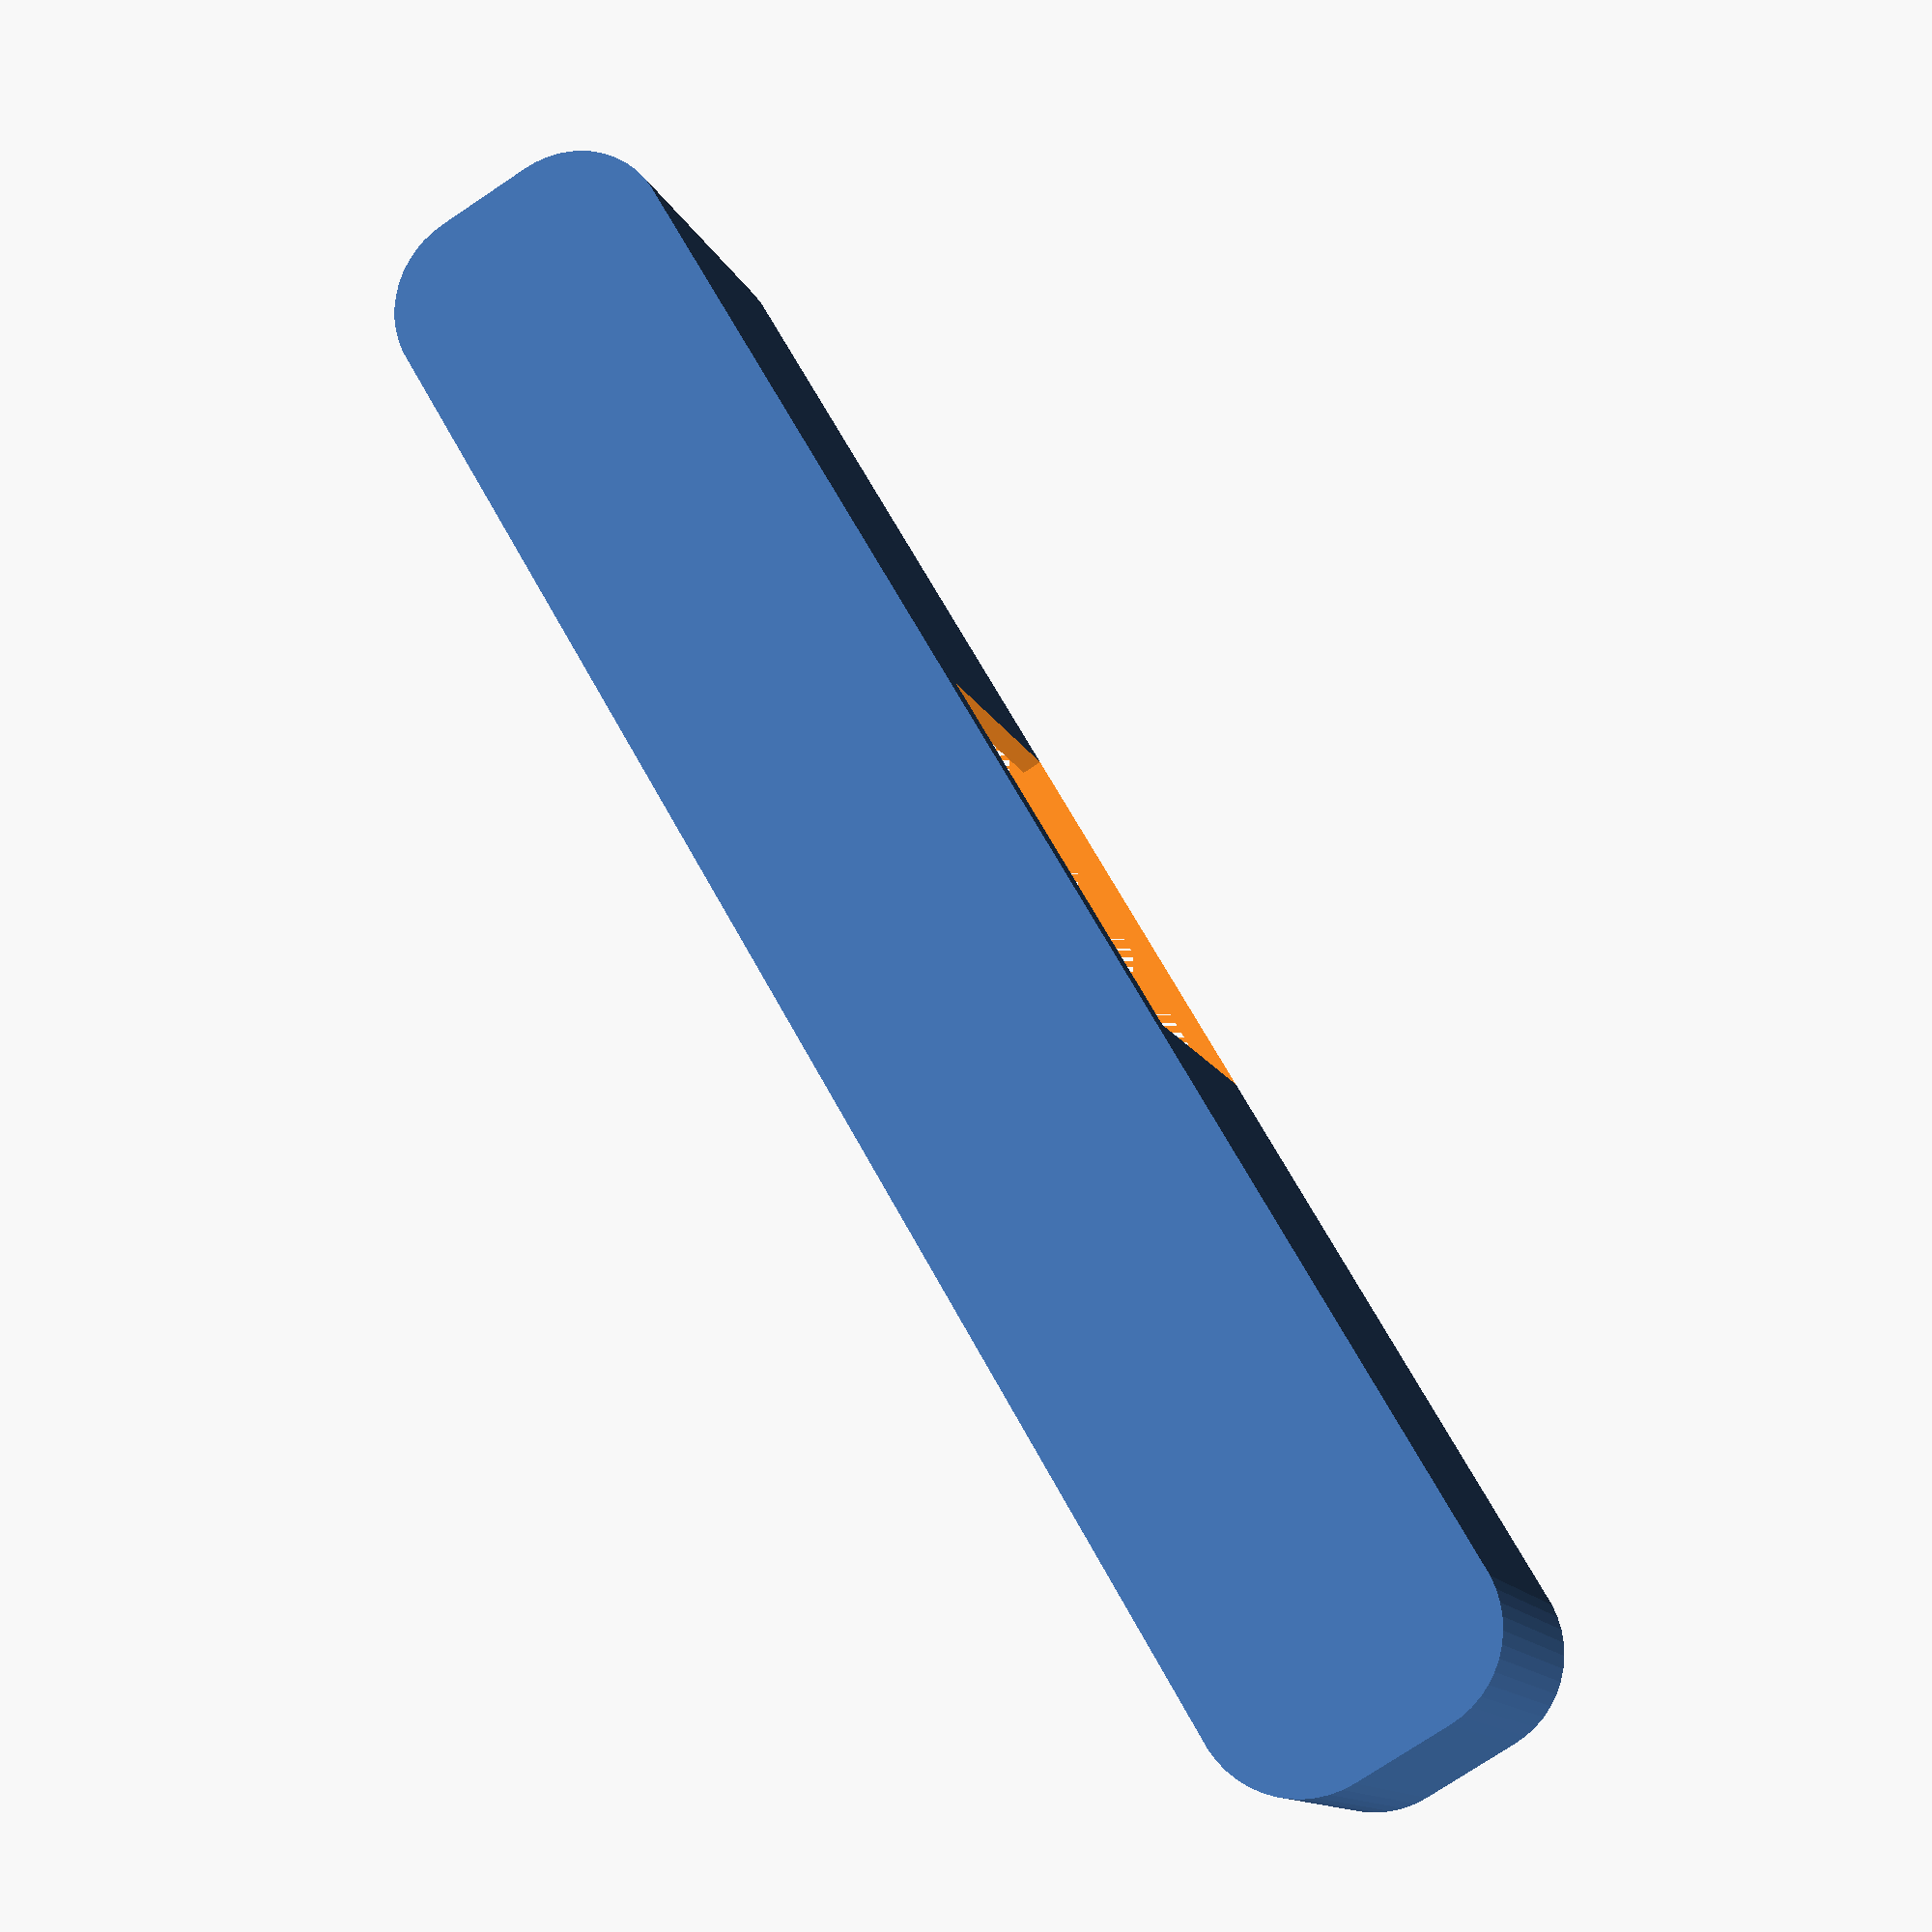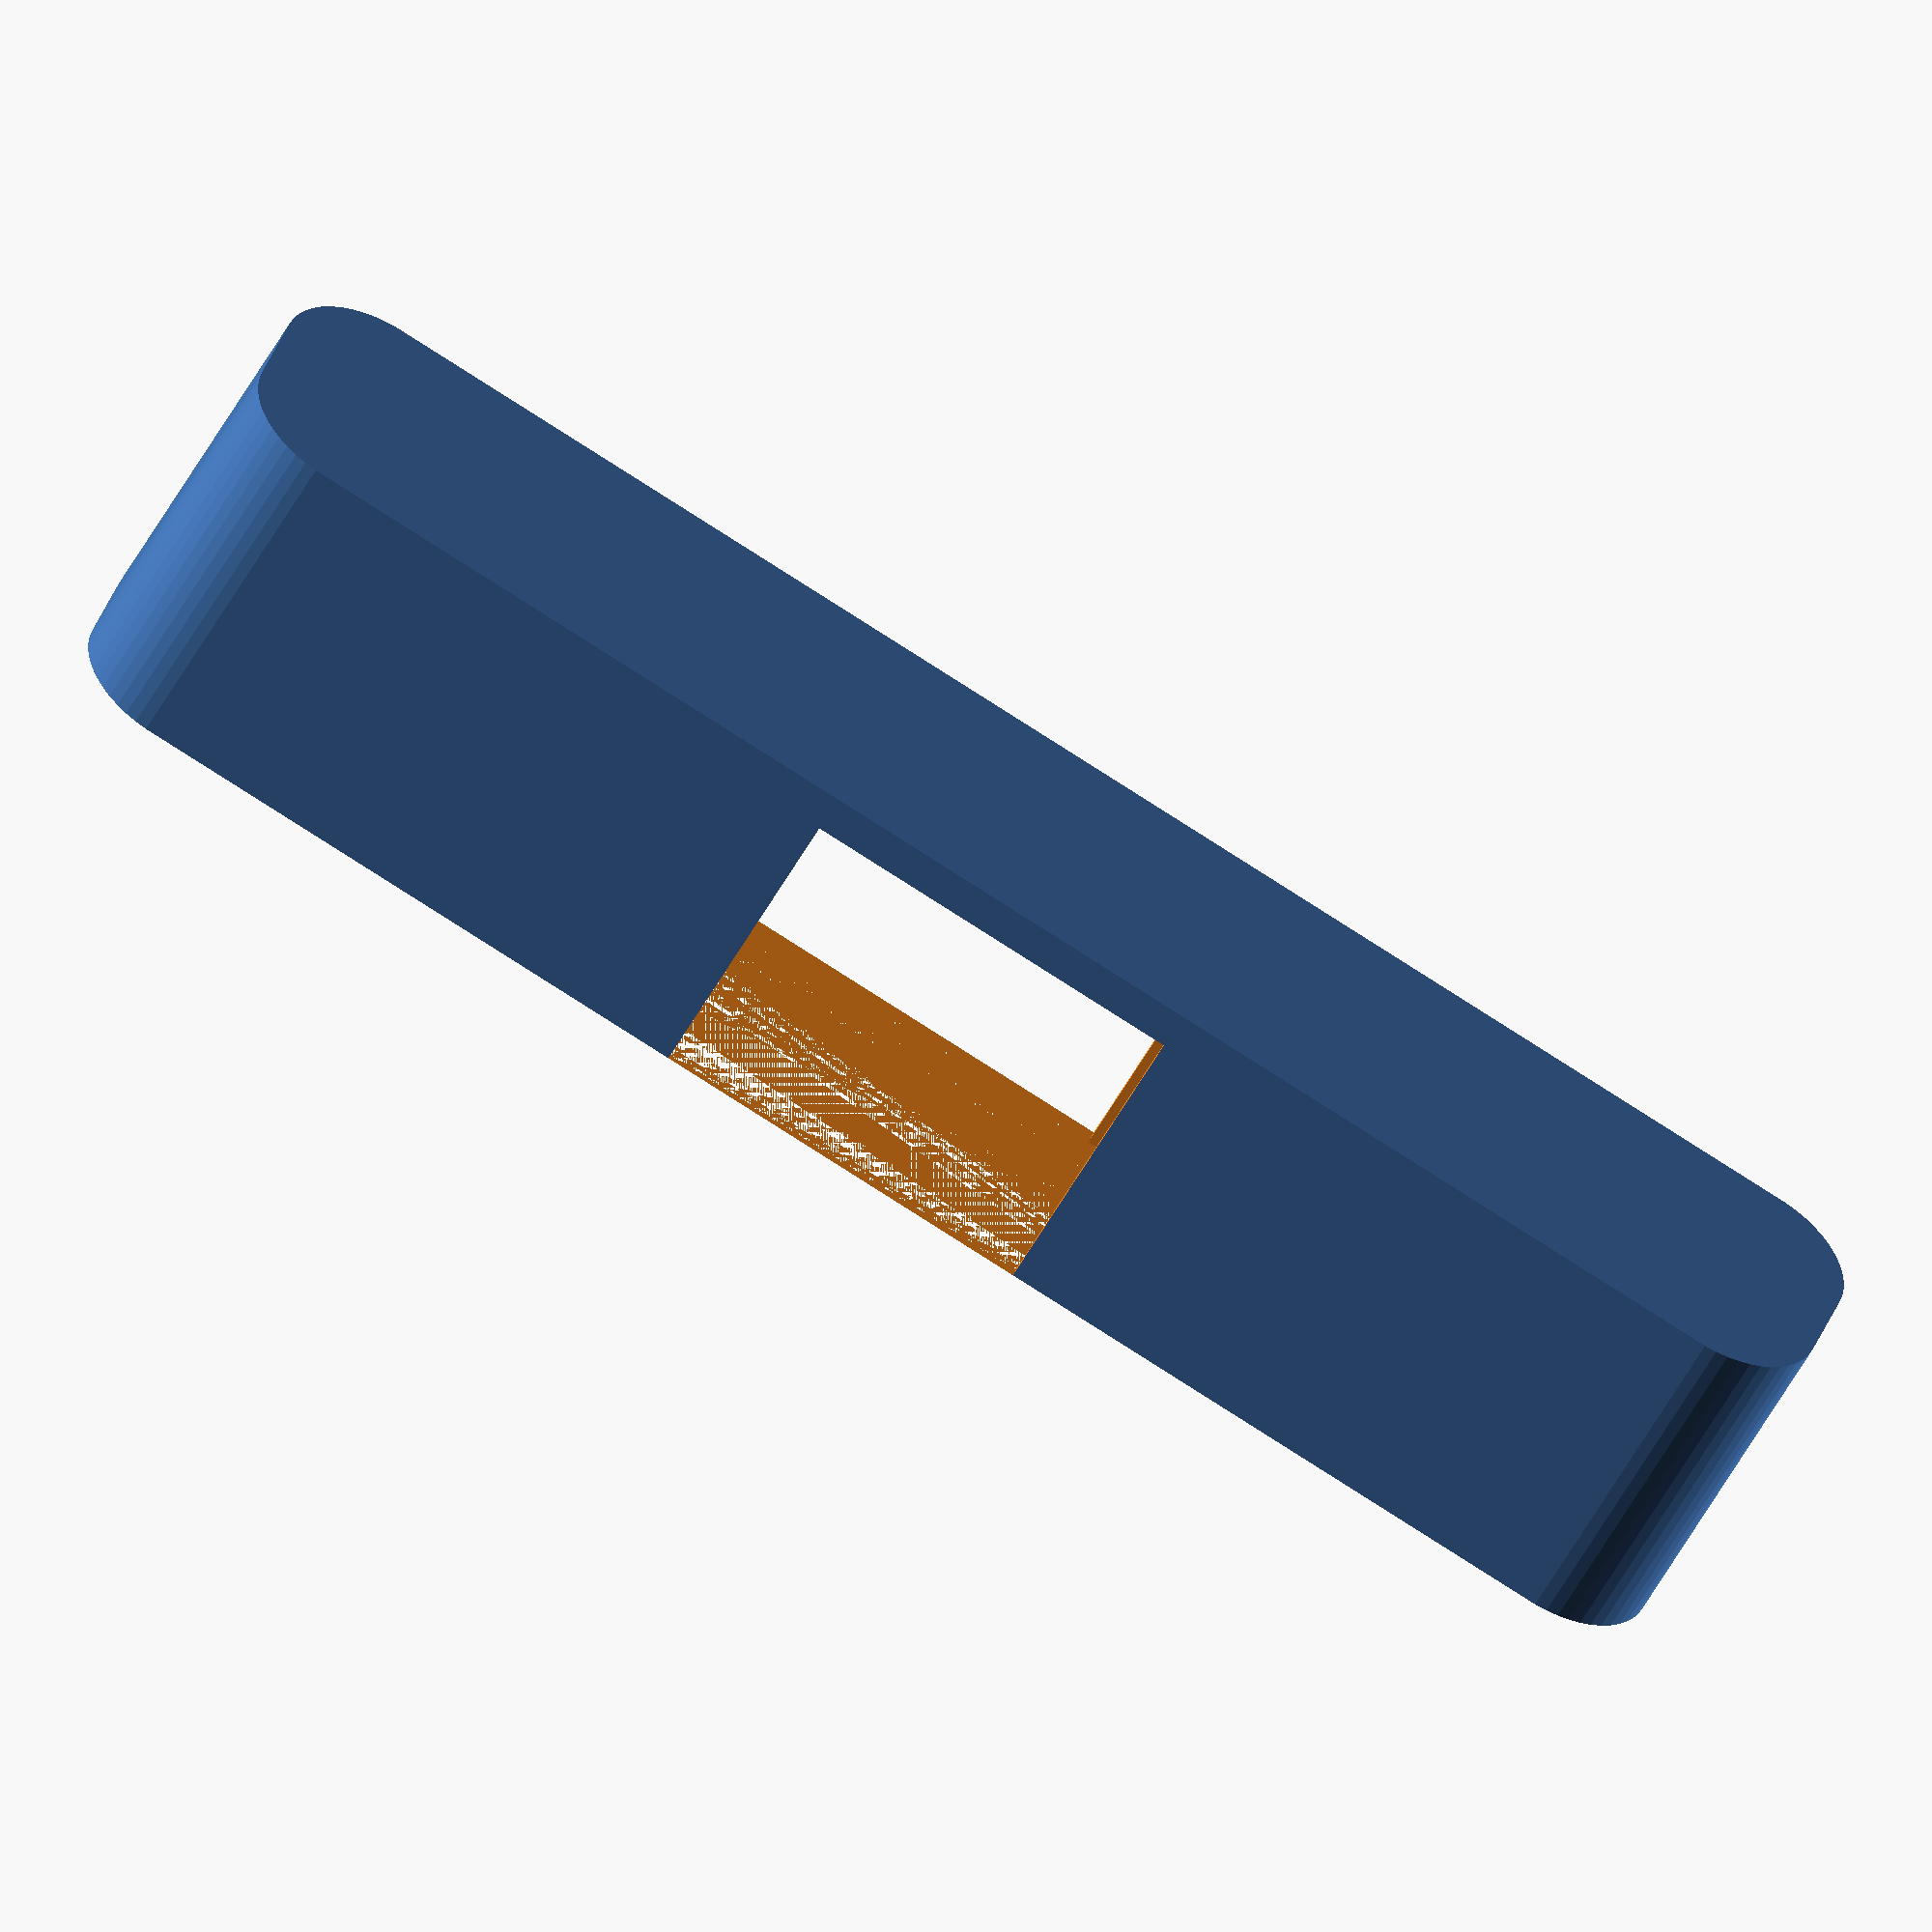
<openscad>
$fn = 50;


difference() {
	union() {
		hull() {
			translate(v = [-40.0000000000, 2.5000000000, 0]) {
				cylinder(h = 18, r = 5);
			}
			translate(v = [40.0000000000, 2.5000000000, 0]) {
				cylinder(h = 18, r = 5);
			}
			translate(v = [-40.0000000000, -2.5000000000, 0]) {
				cylinder(h = 18, r = 5);
			}
			translate(v = [40.0000000000, -2.5000000000, 0]) {
				cylinder(h = 18, r = 5);
			}
		}
	}
	union() {
		translate(v = [0, 0, 2]) {
			hull() {
				translate(v = [-40.0000000000, 2.5000000000, 0]) {
					cylinder(h = 16, r = 4);
				}
				translate(v = [40.0000000000, 2.5000000000, 0]) {
					cylinder(h = 16, r = 4);
				}
				translate(v = [-40.0000000000, -2.5000000000, 0]) {
					cylinder(h = 16, r = 4);
				}
				translate(v = [40.0000000000, -2.5000000000, 0]) {
					cylinder(h = 16, r = 4);
				}
			}
		}
		translate(v = [-10.0000000000, -15.0000000000, 2]) {
			cube(size = [20, 30, 16]);
		}
	}
}
</openscad>
<views>
elev=11.8 azim=120.2 roll=195.5 proj=p view=solid
elev=52.7 azim=162.6 roll=152.4 proj=o view=wireframe
</views>
